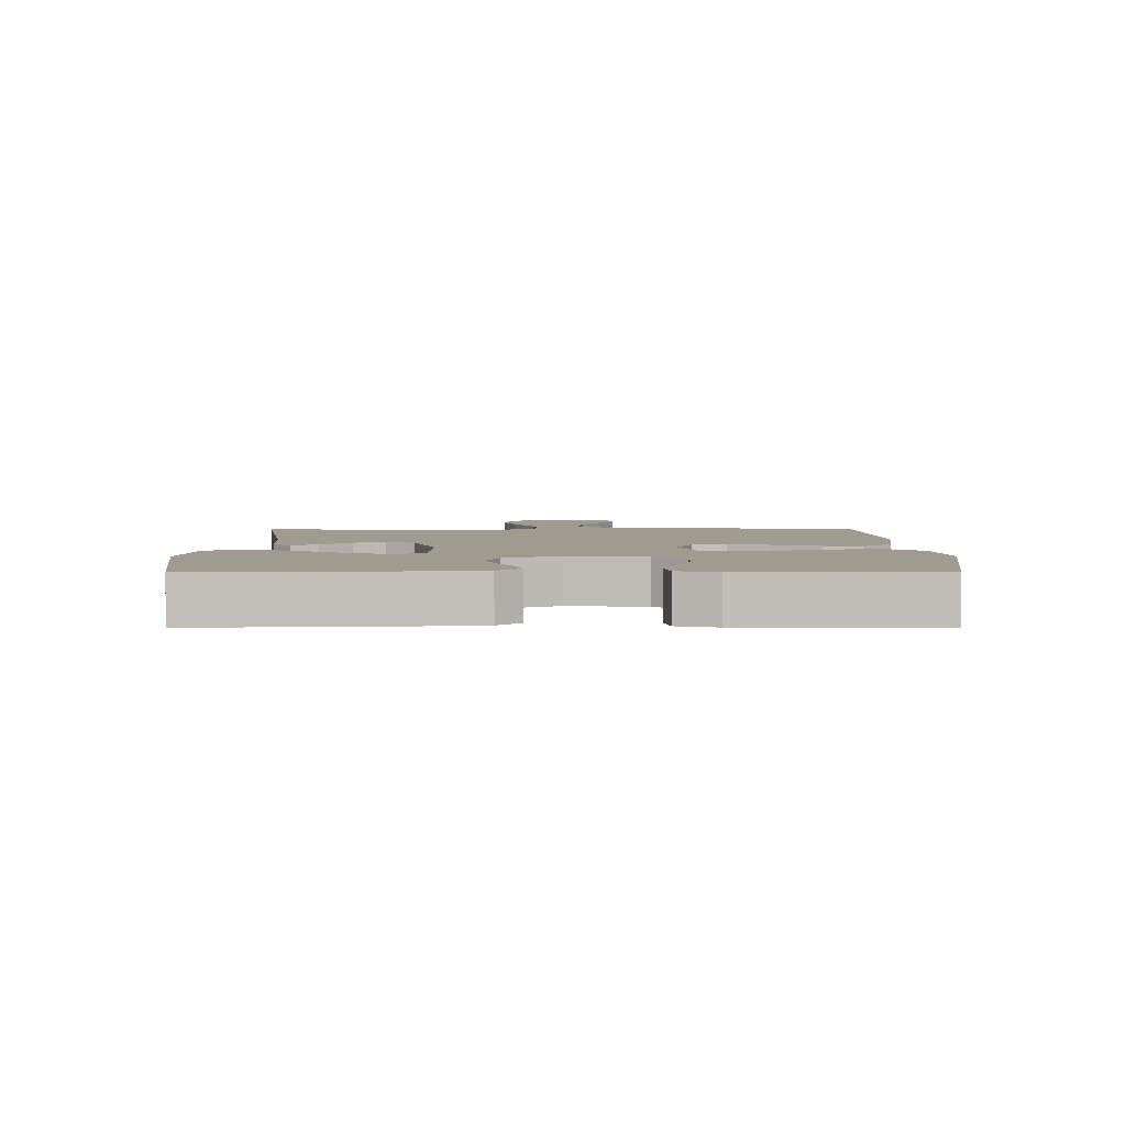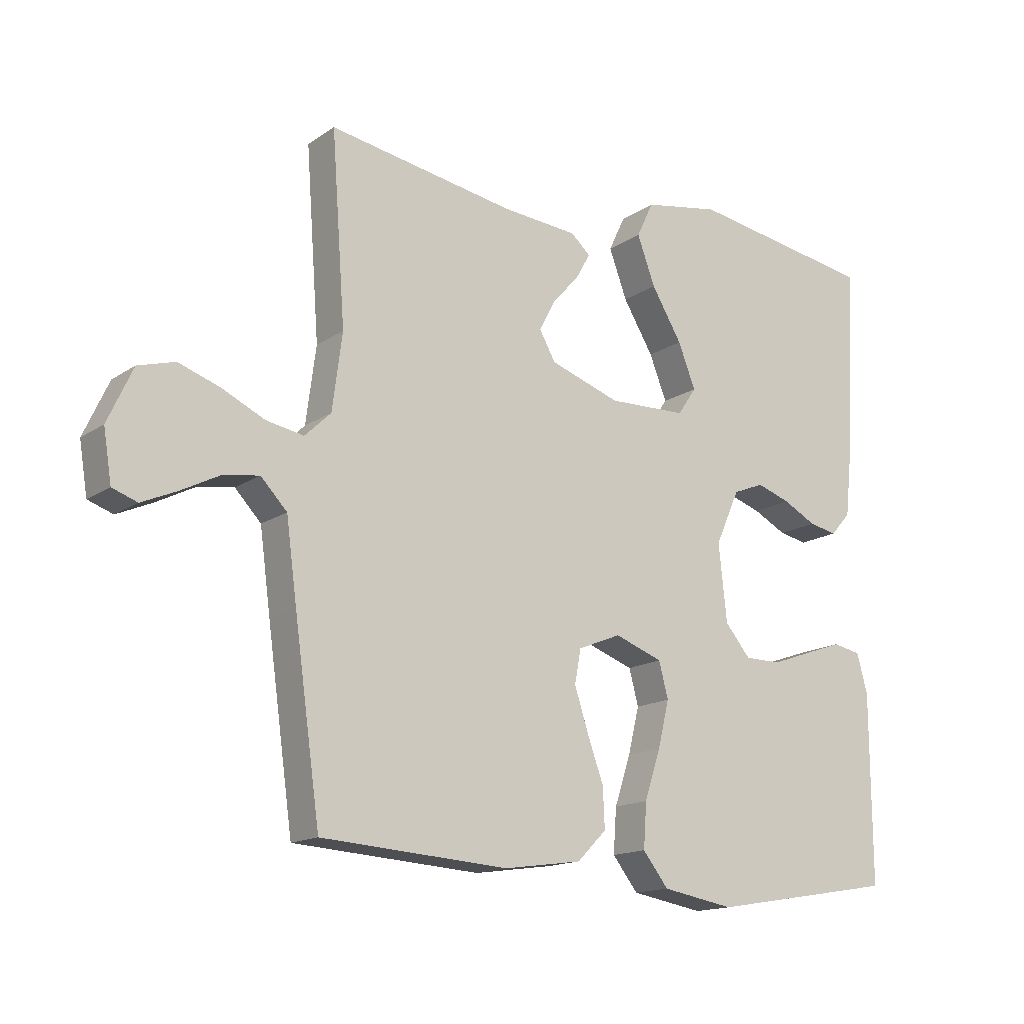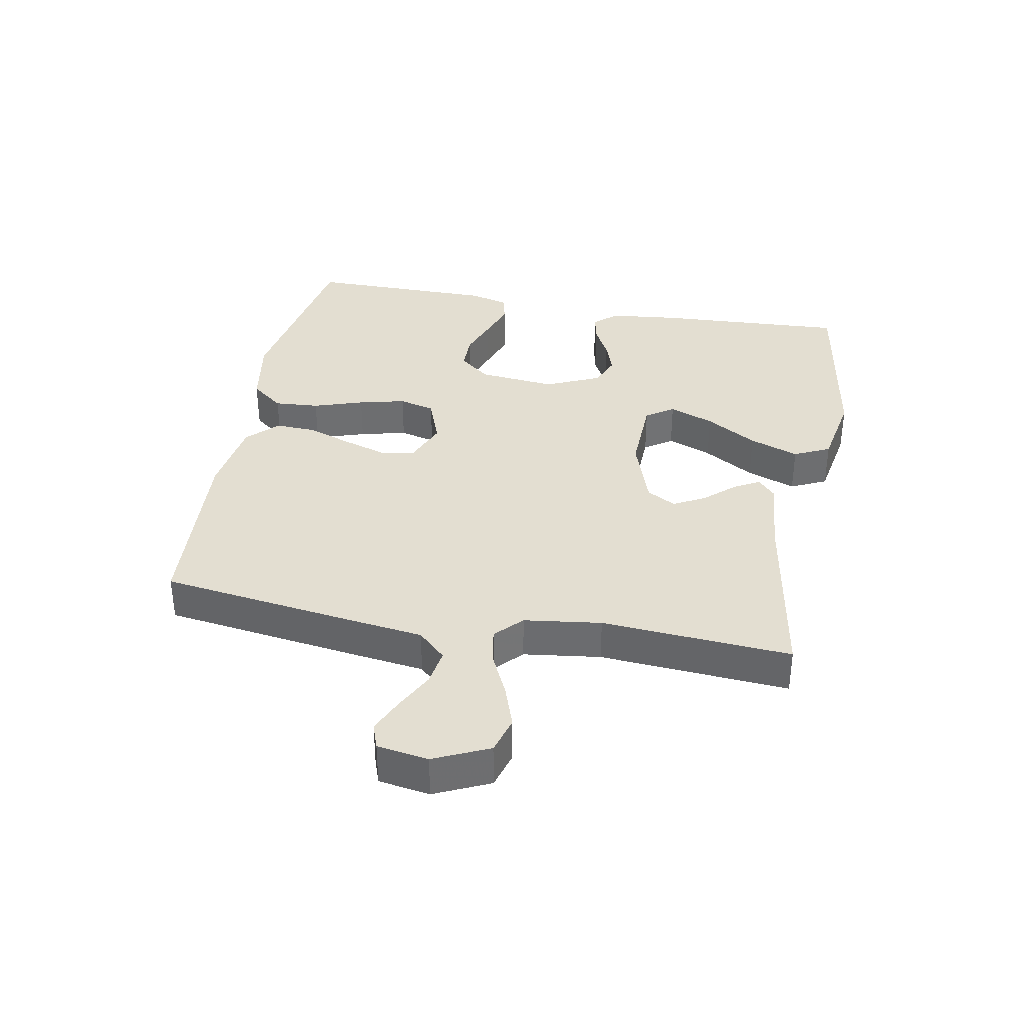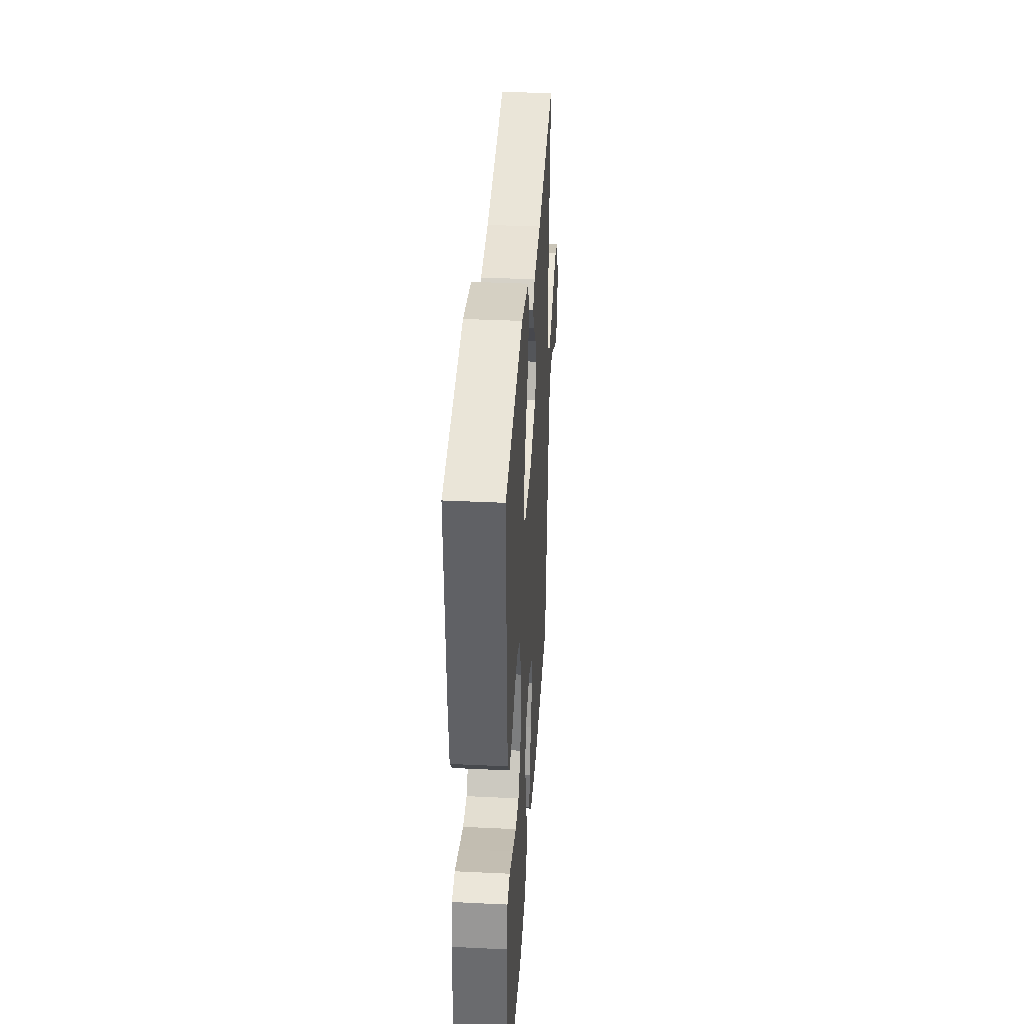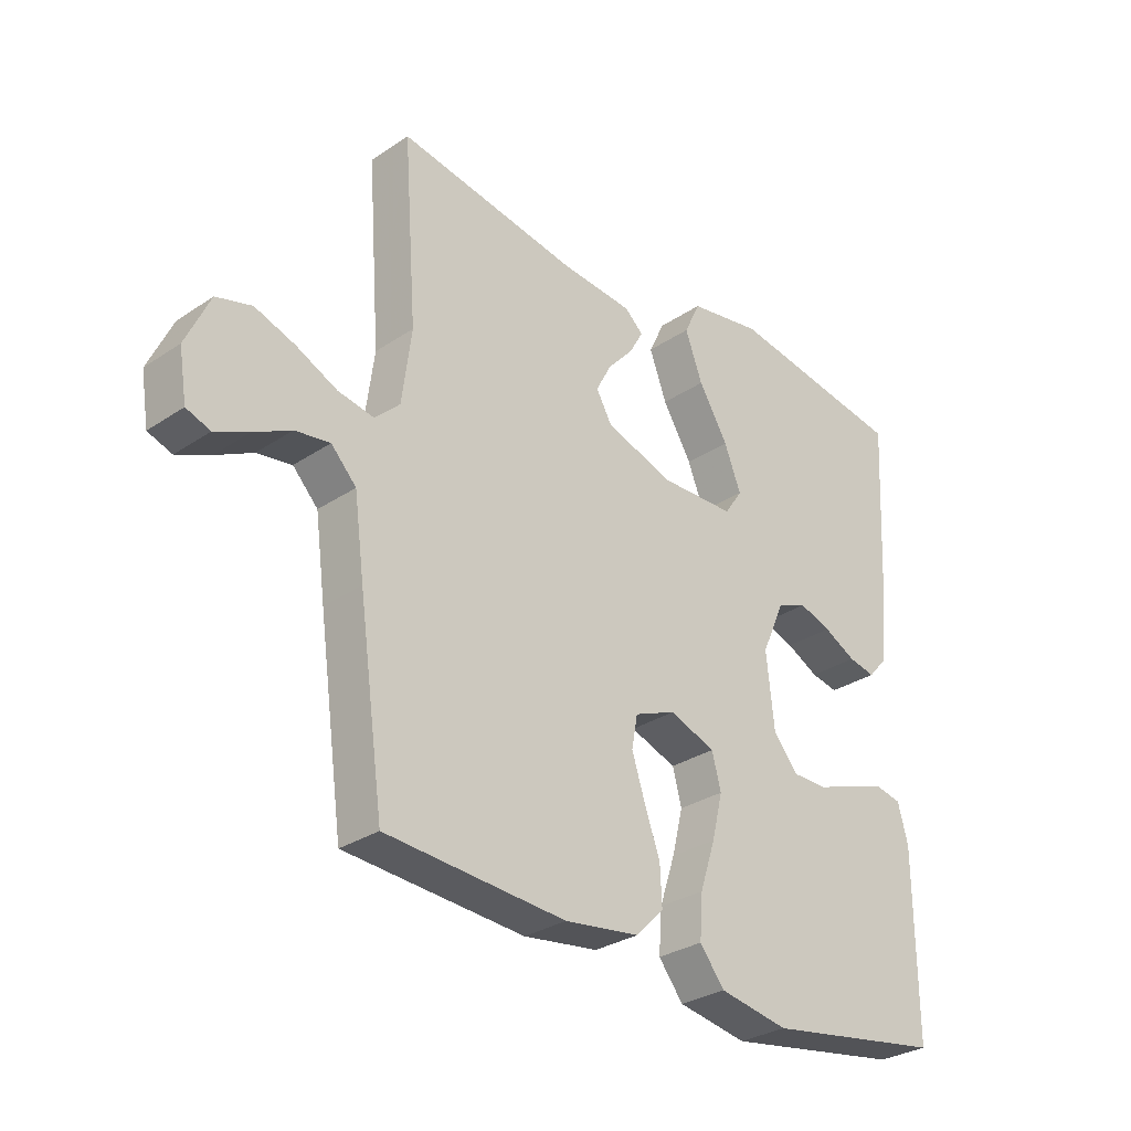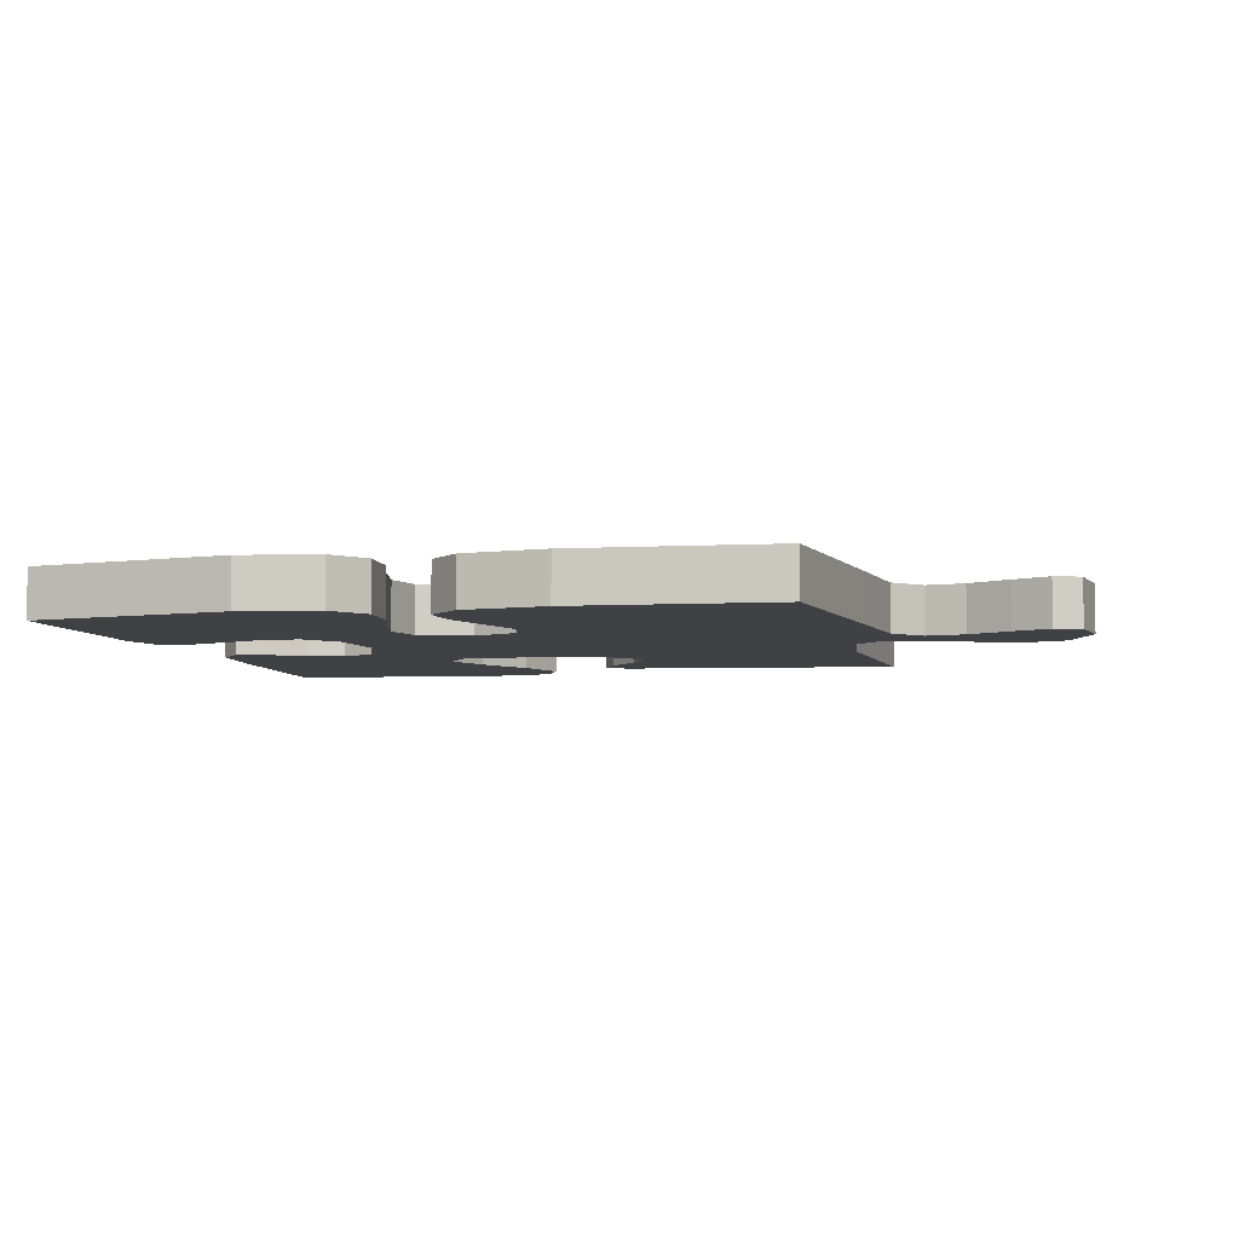
<metadata>
{"format":"obj","ext":"obj","renderer":"f3d","projection":"perspective","resolution":1024,"background":"white","views":[{"elev":4.0,"azim":89.8,"up":"+Y"},{"elev":-15.3,"azim":-35.8,"up":"+Z"},{"elev":36.0,"azim":-79.5,"up":"+Y"},{"elev":36.3,"azim":93.6,"up":"+Z"},{"elev":-30.2,"azim":-45.8,"up":"+Z"},{"elev":-5.7,"azim":-167.0,"up":"+Y"}]}
</metadata>
<code>
v 0.5 0.07 -0.5
v 0.2 0.07 -0.55
v 0.084 0.07 -0.53
v 0.043 0.07 -0.478
v 0.048 0.07 -0.407
v 0.074 0.07 -0.328
v 0.092 0.07 -0.254
v 0.077 0.07 -0.197
v 0 0.07 -0.169
v -0.069 0.07 -0.197
v -0.079 0.07 -0.251
v -0.057 0.07 -0.319
v -0.031 0.07 -0.391
v -0.028 0.07 -0.455
v -0.075 0.07 -0.502
v -0.2 0.07 -0.52
v -0.5 0.07 -0.5
v -0.542 0.07 -0.2
v -0.559 0.07 -0.073
v -0.601 0.07 -0.029
v -0.659 0.07 -0.038
v -0.721 0.07 -0.07
v -0.777 0.07 -0.095
v -0.817 0.07 -0.081
v -0.83 0.07 0
v -0.79 0.07 0.087
v -0.731 0.07 0.104
v -0.664 0.07 0.081
v -0.596 0.07 0.049
v -0.536 0.07 0.038
v -0.494 0.07 0.078
v -0.478 0.07 0.2
v -0.5 0.07 0.5
v -0.2 0.07 0.45
v -0.078 0.07 0.44
v -0.047 0.07 0.412
v -0.07 0.07 0.371
v -0.113 0.07 0.323
v -0.139 0.07 0.274
v -0.113 0.07 0.228
v 0 0.07 0.19
v 0.126 0.07 0.194
v 0.156 0.07 0.238
v 0.128 0.07 0.309
v 0.079 0.07 0.39
v 0.05 0.07 0.468
v 0.077 0.07 0.525
v 0.2 0.07 0.547
v 0.5 0.07 0.5
v 0.484 0.07 0.2
v 0.472 0.07 0.088
v 0.44 0.07 0.052
v 0.395 0.07 0.061
v 0.341 0.07 0.089
v 0.287 0.07 0.107
v 0.237 0.07 0.087
v 0.198 0.07 0
v 0.211 0.07 -0.123
v 0.252 0.07 -0.172
v 0.311 0.07 -0.172
v 0.376 0.07 -0.149
v 0.437 0.07 -0.128
v 0.482 0.07 -0.137
v 0.499 0.07 -0.2
v 0.5 0 -0.5
v 0.2 0 -0.55
v 0.084 0 -0.53
v 0.043 0 -0.478
v 0.048 0 -0.407
v 0.074 0 -0.328
v 0.092 0 -0.254
v 0.077 0 -0.197
v 0 0 -0.169
v -0.069 0 -0.197
v -0.079 0 -0.251
v -0.057 0 -0.319
v -0.031 0 -0.391
v -0.028 0 -0.455
v -0.075 0 -0.502
v -0.2 0 -0.52
v -0.5 0 -0.5
v -0.542 0 -0.2
v -0.559 0 -0.073
v -0.601 0 -0.029
v -0.659 0 -0.038
v -0.721 0 -0.07
v -0.777 0 -0.095
v -0.817 0 -0.081
v -0.83 0 0
v -0.79 0 0.087
v -0.731 0 0.104
v -0.664 0 0.081
v -0.596 0 0.049
v -0.536 0 0.038
v -0.494 0 0.078
v -0.478 0 0.2
v -0.5 0 0.5
v -0.2 0 0.45
v -0.078 0 0.44
v -0.047 0 0.412
v -0.07 0 0.371
v -0.113 0 0.323
v -0.139 0 0.274
v -0.113 0 0.228
v 0 0 0.19
v 0.126 0 0.194
v 0.156 0 0.238
v 0.128 0 0.309
v 0.079 0 0.39
v 0.05 0 0.468
v 0.077 0 0.525
v 0.2 0 0.547
v 0.5 0 0.5
v 0.484 0 0.2
v 0.472 0 0.088
v 0.44 0 0.052
v 0.395 0 0.061
v 0.341 0 0.089
v 0.287 0 0.107
v 0.237 0 0.087
v 0.198 0 0
v 0.211 0 -0.123
v 0.252 0 -0.172
v 0.311 0 -0.172
v 0.376 0 -0.149
v 0.437 0 -0.128
v 0.482 0 -0.137
v 0.499 0 -0.2
f 60 61 62 63
f 60 63 64 1
f 51 52 53 54
f 51 54 55
f 50 51 55
f 49 50 55 56
f 47 48 49 56
f 44 45 46 47
f 43 44 47 56
f 35 36 37 38
f 34 35 38 39
f 32 33 34 39
f 31 32 39 40
f 26 27 28 29
f 24 25 26 29
f 24 29 30
f 21 22 23 24
f 21 24 30
f 20 21 30
f 19 20 30 31
f 12 13 14 15
f 11 12 15 16
f 10 11 16 17
f 3 4 5 6
f 3 6 7
f 2 3 7
f 59 60 1 2
f 58 59 2 7
f 57 58 7 8
f 42 43 56 57
f 41 42 57 8
f 40 41 8 9
f 31 40 9 10
f 18 19 31
f 10 17 18 31
f 127 126 125 124
f 65 128 127 124
f 118 117 116 115
f 119 118 115
f 119 115 114
f 120 119 114 113
f 120 113 112 111
f 111 110 109 108
f 120 111 108 107
f 102 101 100 99
f 103 102 99 98
f 103 98 97 96
f 104 103 96 95
f 93 92 91 90
f 93 90 89 88
f 94 93 88
f 88 87 86 85
f 94 88 85
f 94 85 84
f 95 94 84 83
f 79 78 77 76
f 80 79 76 75
f 81 80 75 74
f 70 69 68 67
f 71 70 67
f 71 67 66
f 66 65 124 123
f 71 66 123 122
f 72 71 122 121
f 121 120 107 106
f 72 121 106 105
f 73 72 105 104
f 74 73 104 95
f 95 83 82
f 95 82 81 74
f 1 65 66 2
f 2 66 67 3
f 3 67 68 4
f 4 68 69 5
f 5 69 70 6
f 6 70 71 7
f 7 71 72 8
f 8 72 73 9
f 9 73 74 10
f 10 74 75 11
f 11 75 76 12
f 12 76 77 13
f 13 77 78 14
f 14 78 79 15
f 15 79 80 16
f 16 80 81 17
f 17 81 82 18
f 18 82 83 19
f 19 83 84 20
f 20 84 85 21
f 21 85 86 22
f 22 86 87 23
f 23 87 88 24
f 24 88 89 25
f 25 89 90 26
f 26 90 91 27
f 27 91 92 28
f 28 92 93 29
f 29 93 94 30
f 30 94 95 31
f 31 95 96 32
f 32 96 97 33
f 33 97 98 34
f 34 98 99 35
f 35 99 100 36
f 36 100 101 37
f 37 101 102 38
f 38 102 103 39
f 39 103 104 40
f 40 104 105 41
f 41 105 106 42
f 42 106 107 43
f 43 107 108 44
f 44 108 109 45
f 45 109 110 46
f 46 110 111 47
f 47 111 112 48
f 48 112 113 49
f 49 113 114 50
f 50 114 115 51
f 51 115 116 52
f 52 116 117 53
f 53 117 118 54
f 54 118 119 55
f 55 119 120 56
f 56 120 121 57
f 57 121 122 58
f 58 122 123 59
f 59 123 124 60
f 60 124 125 61
f 61 125 126 62
f 62 126 127 63
f 63 127 128 64
f 64 128 65 1

</code>
